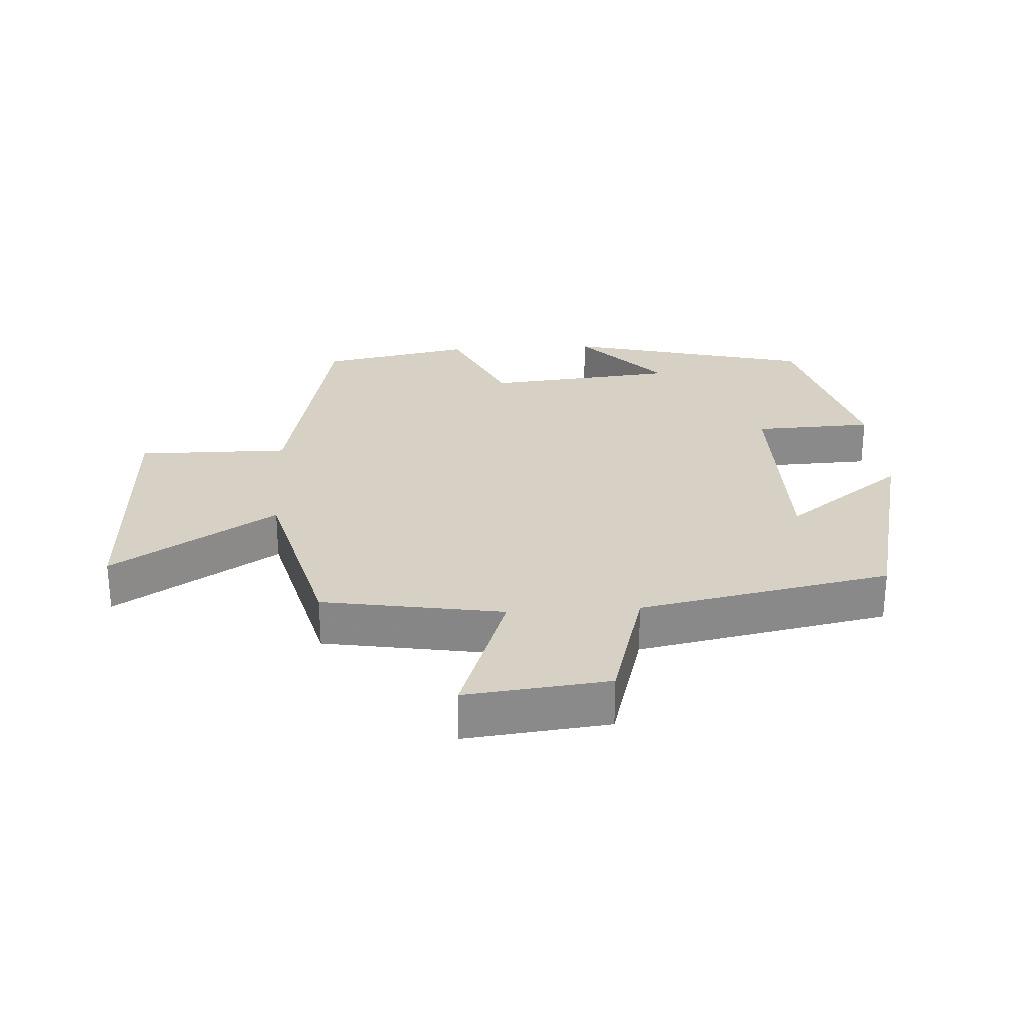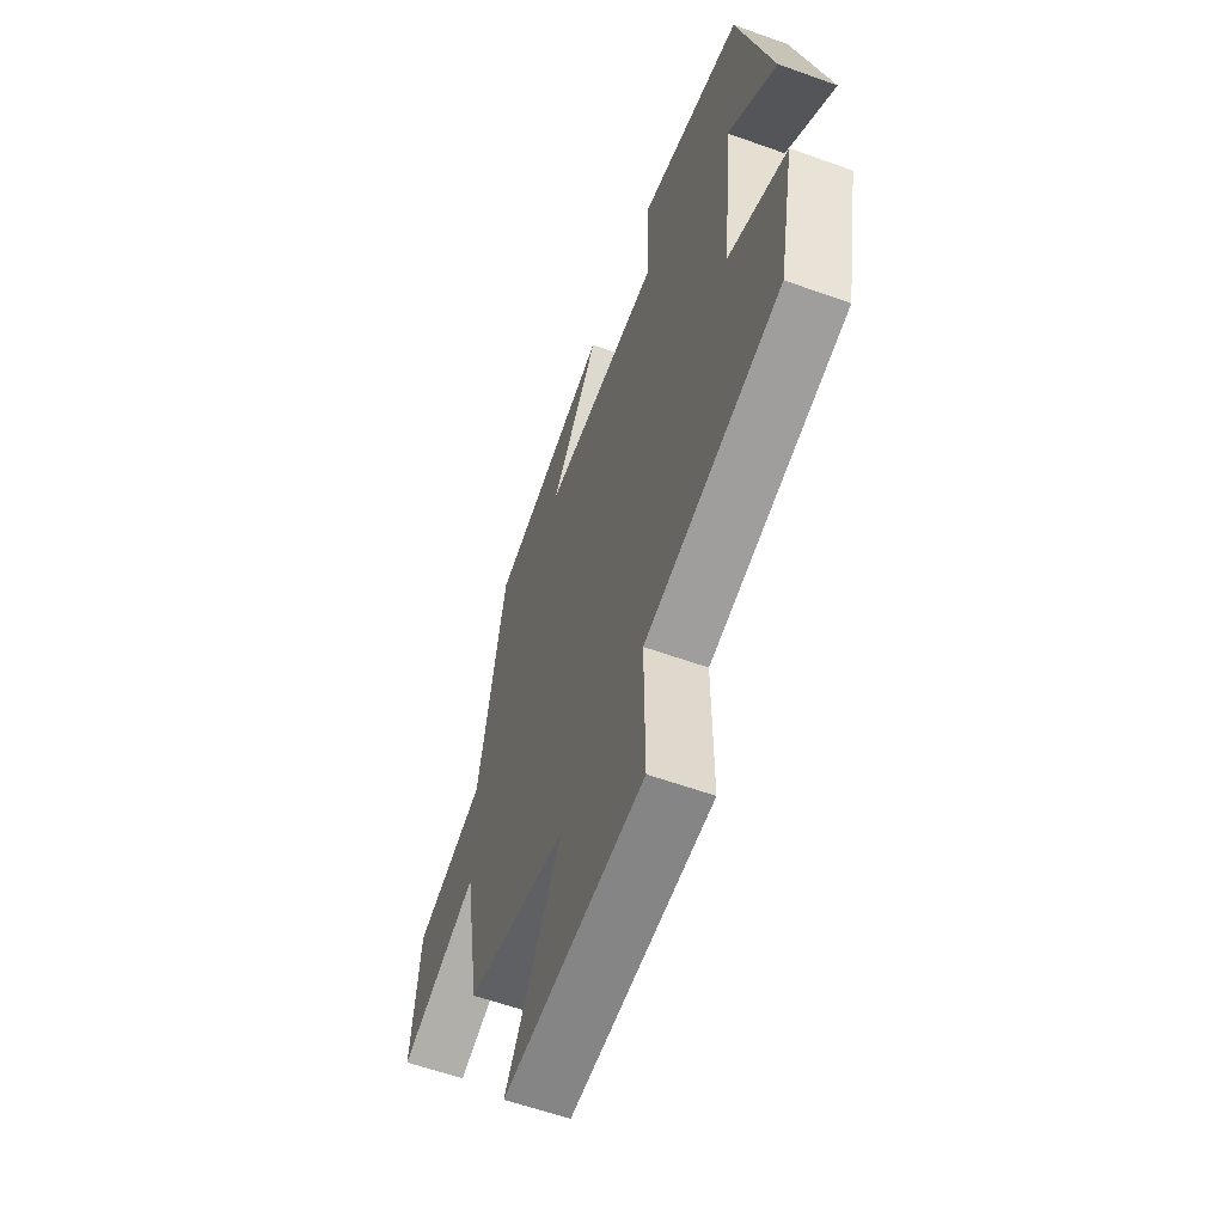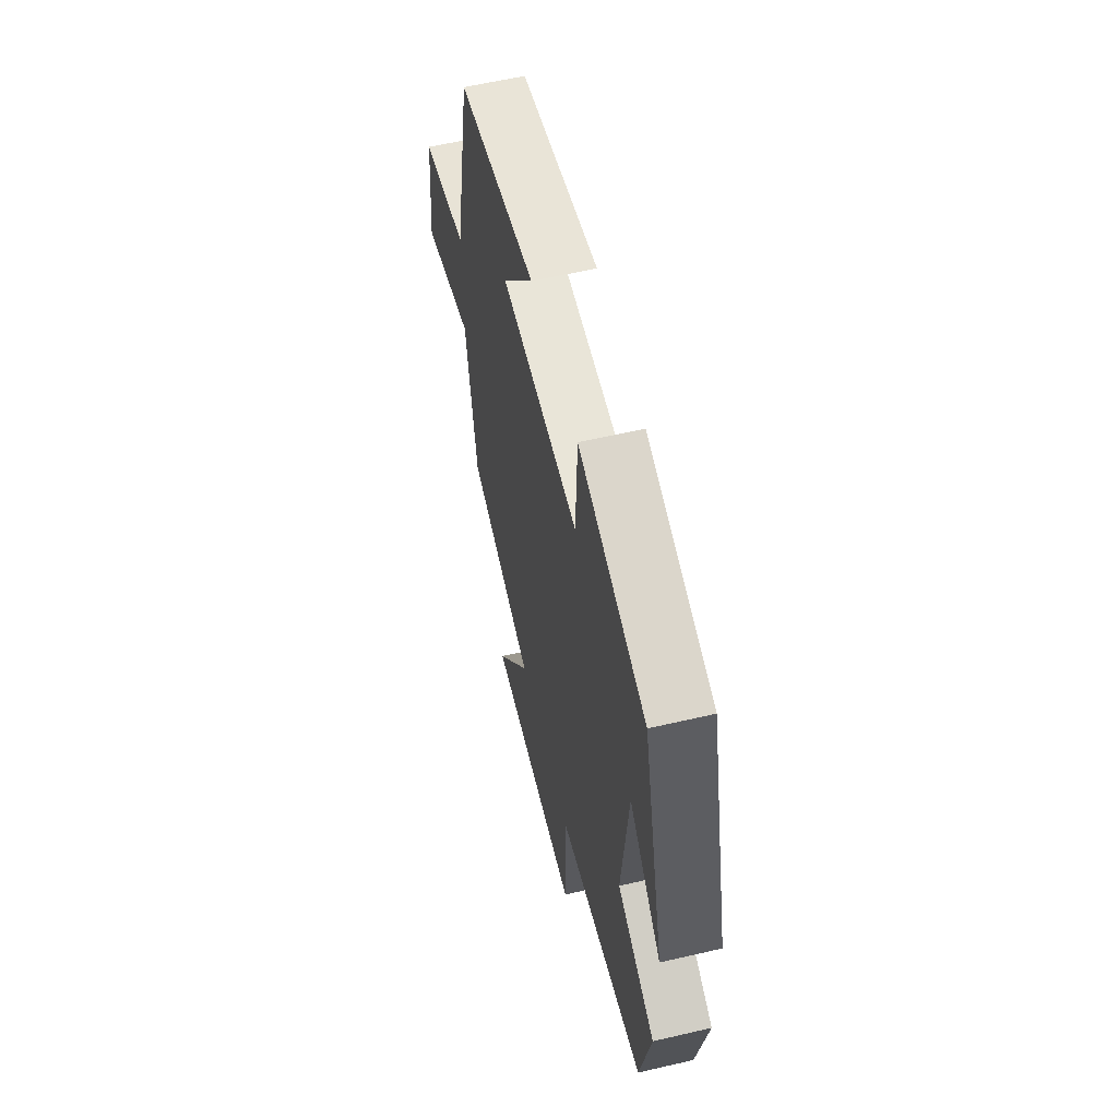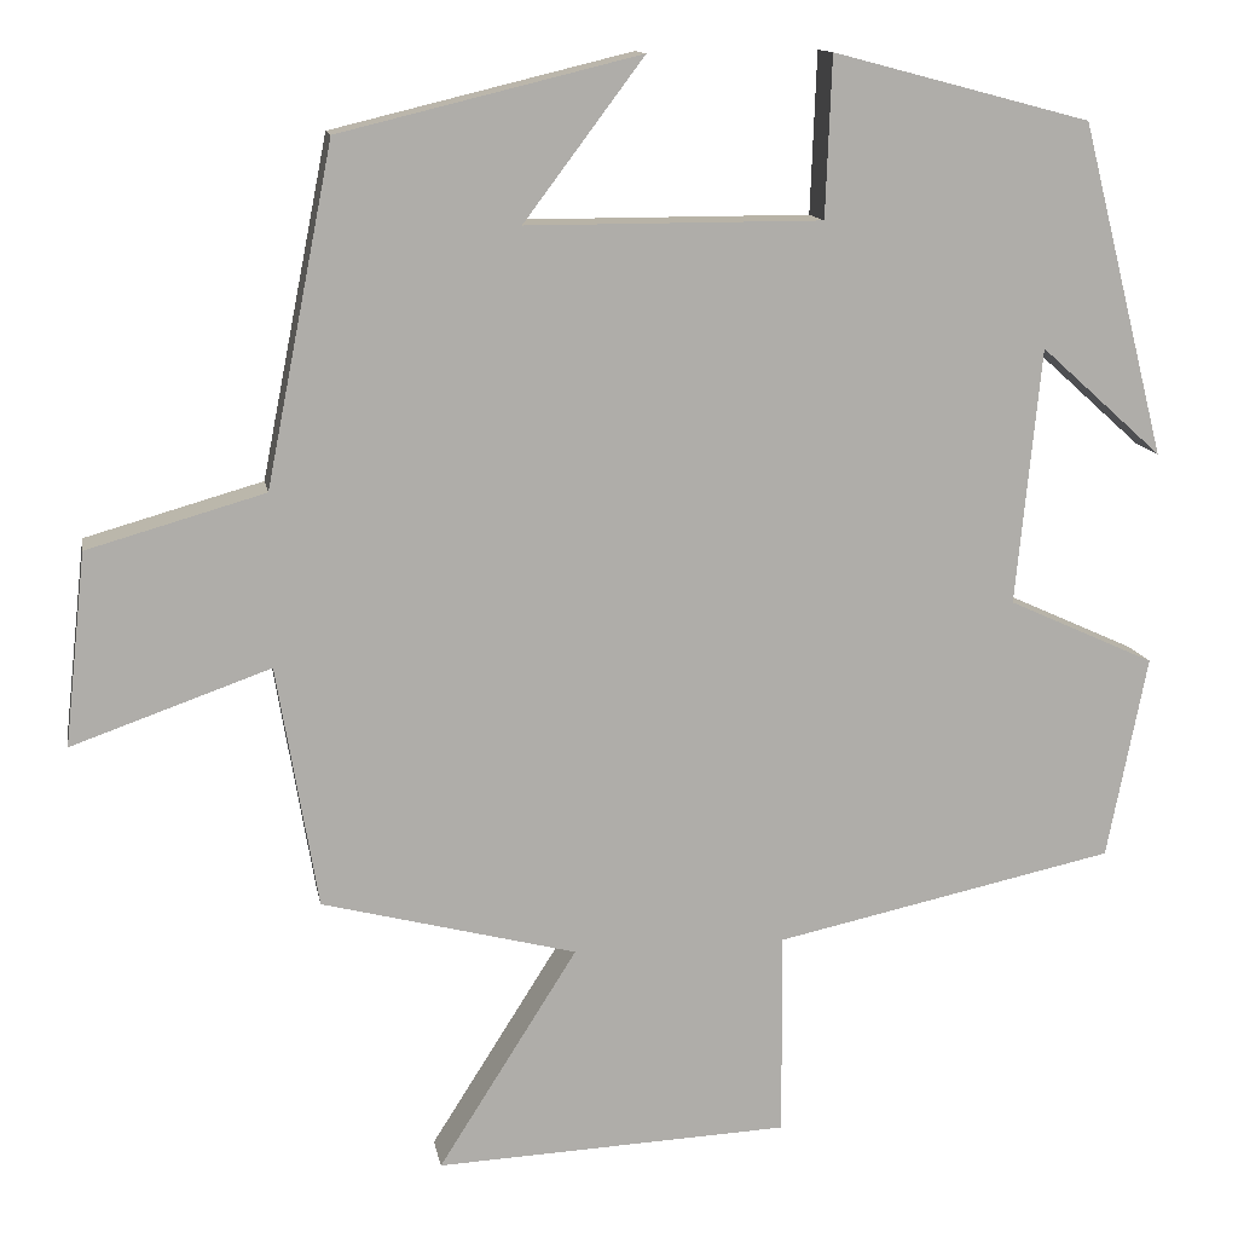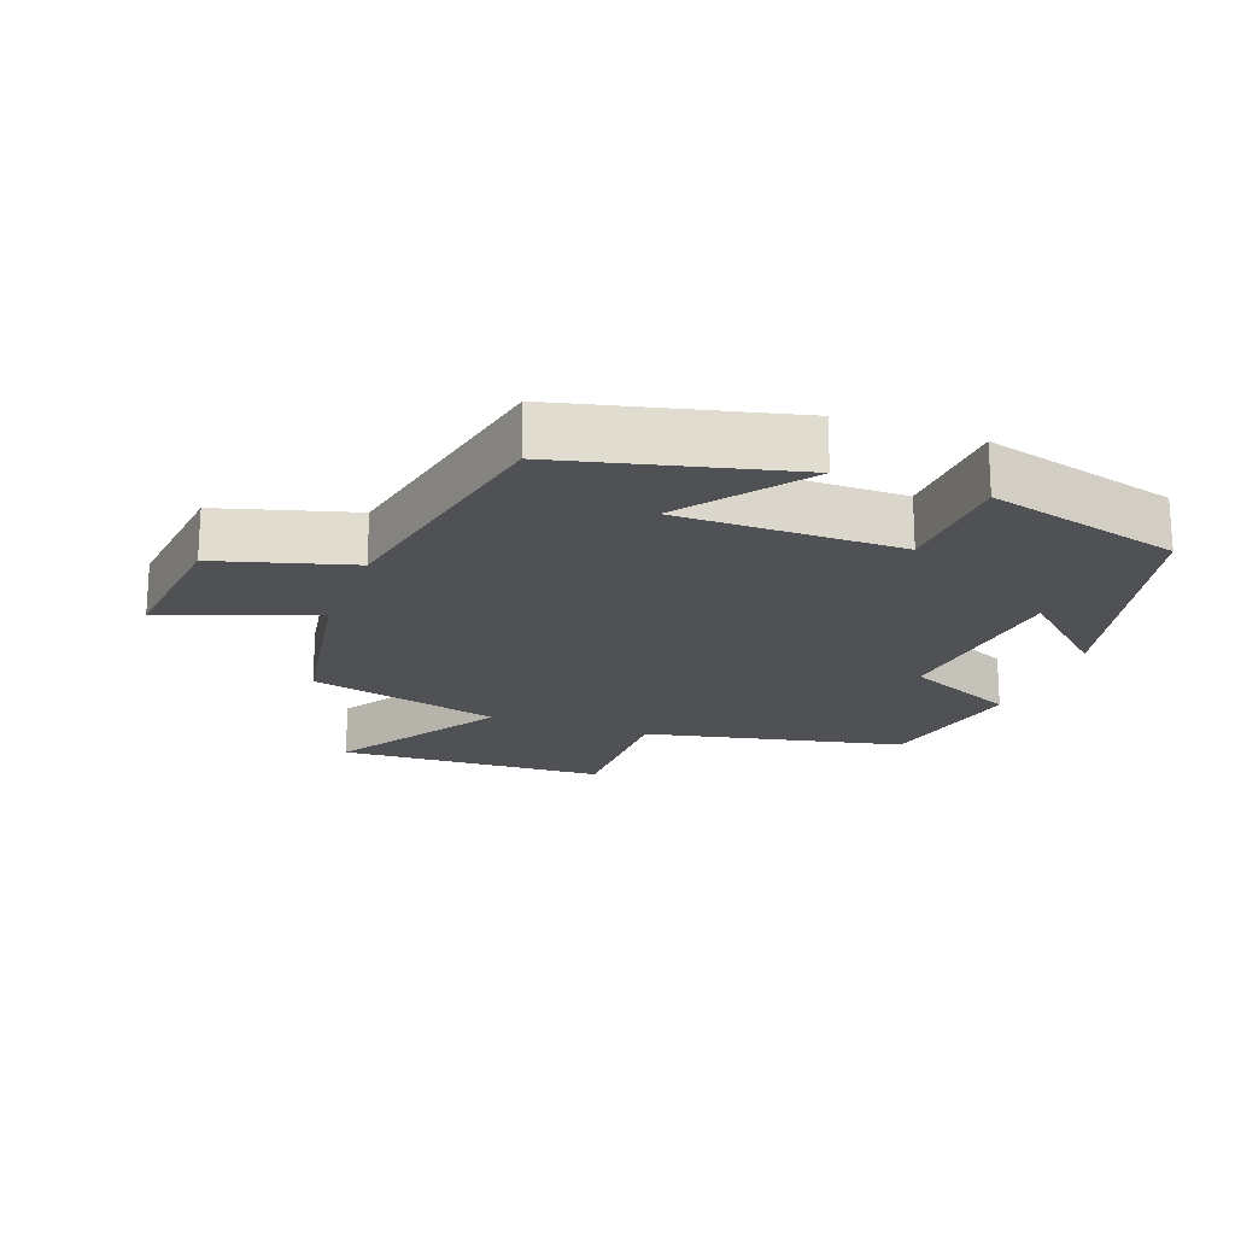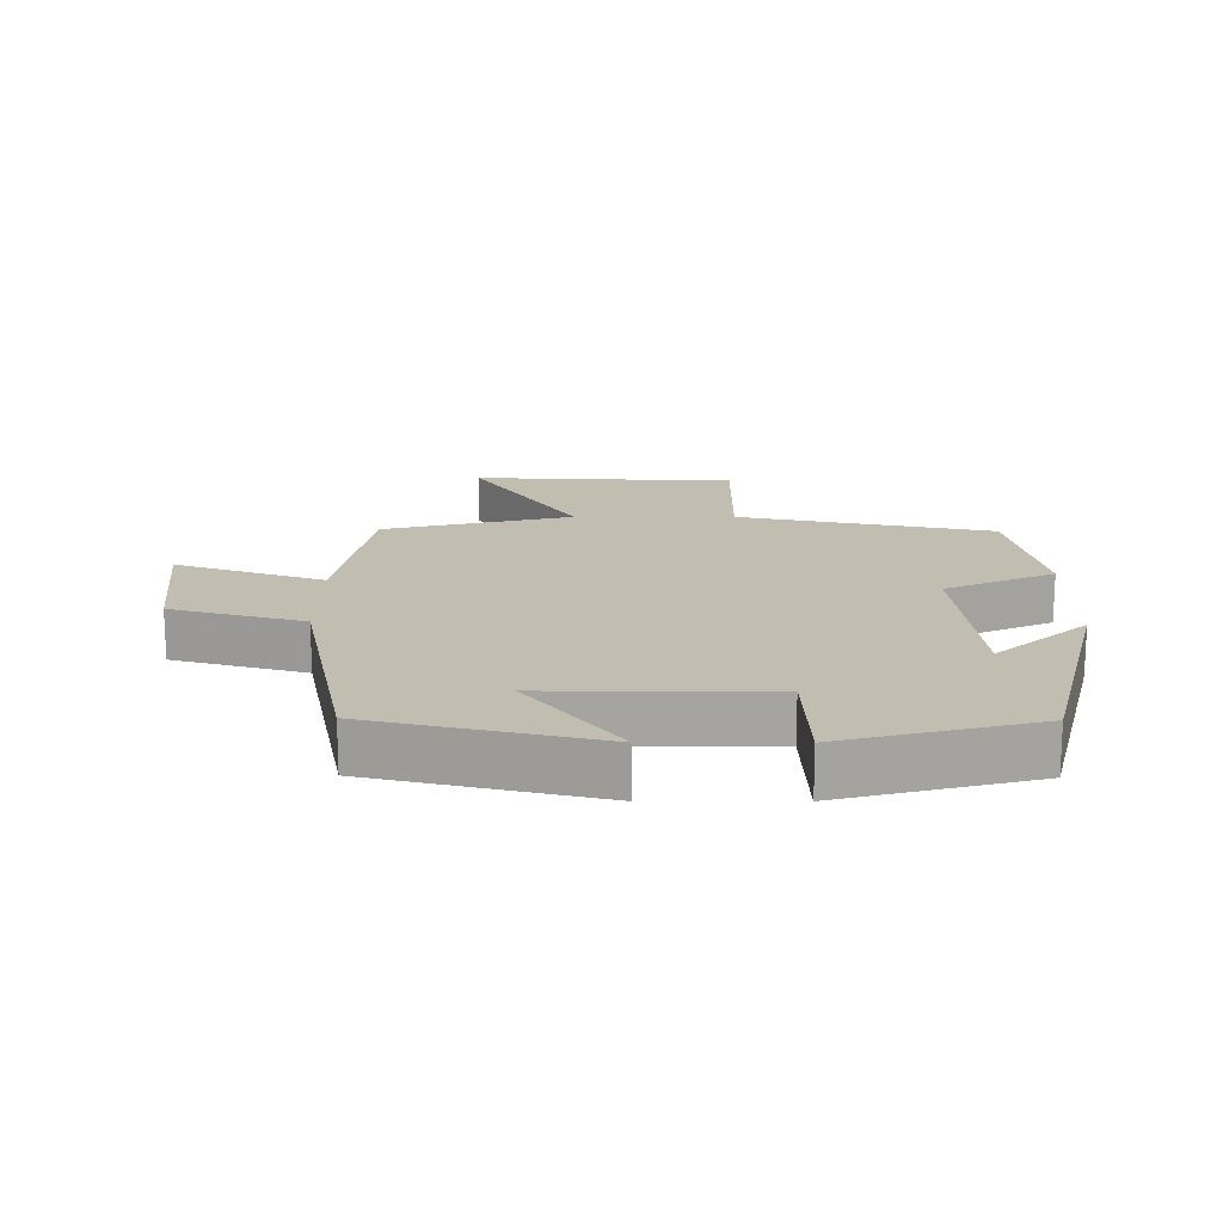
<metadata>
{"format":"obj","ext":"obj","renderer":"f3d","projection":"perspective","resolution":1024,"background":"white","views":[{"elev":26.8,"azim":-93.5,"up":"+Y"},{"elev":-59.2,"azim":69.7,"up":"+Z"},{"elev":59.7,"azim":76.6,"up":"+Z"},{"elev":12.8,"azim":-10.0,"up":"+Z"},{"elev":-19.8,"azim":-20.3,"up":"+Y"},{"elev":16.7,"azim":0.1,"up":"+Y"}]}
</metadata>
<code>
v 0.455 0.07 -0.417
v 0.072 0.07 -0.5
v 0.074 0.07 -0.729
v -0.324 0.07 -0.747
v -0.168 0.07 -0.5
v -0.454 0.07 -0.427
v -0.5 0.07 -0.155
v -0.723 0.07 -0.234
v -0.699 0.07 -0.018
v -0.5 0.07 0.039
v -0.425 0.07 0.418
v -0.088 0.07 0.5
v -0.223 0.07 0.32
v 0.109 0.07 0.32
v 0.116 0.07 0.5
v 0.405 0.07 0.424
v 0.5 0.07 0.051
v 0.363 0.07 0.174
v 0.335 0.07 -0.114
v 0.5 0.07 -0.189
v 0.455 0 -0.417
v 0.072 0 -0.5
v 0.074 0 -0.729
v -0.324 0 -0.747
v -0.168 0 -0.5
v -0.454 0 -0.427
v -0.5 0 -0.155
v -0.723 0 -0.234
v -0.699 0 -0.018
v -0.5 0 0.039
v -0.425 0 0.418
v -0.088 0 0.5
v -0.223 0 0.32
v 0.109 0 0.32
v 0.116 0 0.5
v 0.405 0 0.424
v 0.5 0 0.051
v 0.363 0 0.174
v 0.335 0 -0.114
v 0.5 0 -0.189
f 19 20 1 2
f 18 19 2
f 15 16 17 18
f 14 15 18
f 13 14 18 2
f 10 11 12 13
f 10 13 2 3
f 7 8 9 10
f 5 6 7 10
f 5 10 3
f 3 4 5
f 22 21 40 39
f 22 39 38
f 38 37 36 35
f 38 35 34
f 22 38 34 33
f 33 32 31 30
f 23 22 33 30
f 30 29 28 27
f 30 27 26 25
f 23 30 25
f 25 24 23
f 1 21 22 2
f 2 22 23 3
f 3 23 24 4
f 4 24 25 5
f 5 25 26 6
f 6 26 27 7
f 7 27 28 8
f 8 28 29 9
f 9 29 30 10
f 10 30 31 11
f 11 31 32 12
f 12 32 33 13
f 13 33 34 14
f 14 34 35 15
f 15 35 36 16
f 16 36 37 17
f 17 37 38 18
f 18 38 39 19
f 19 39 40 20
f 20 40 21 1

</code>
